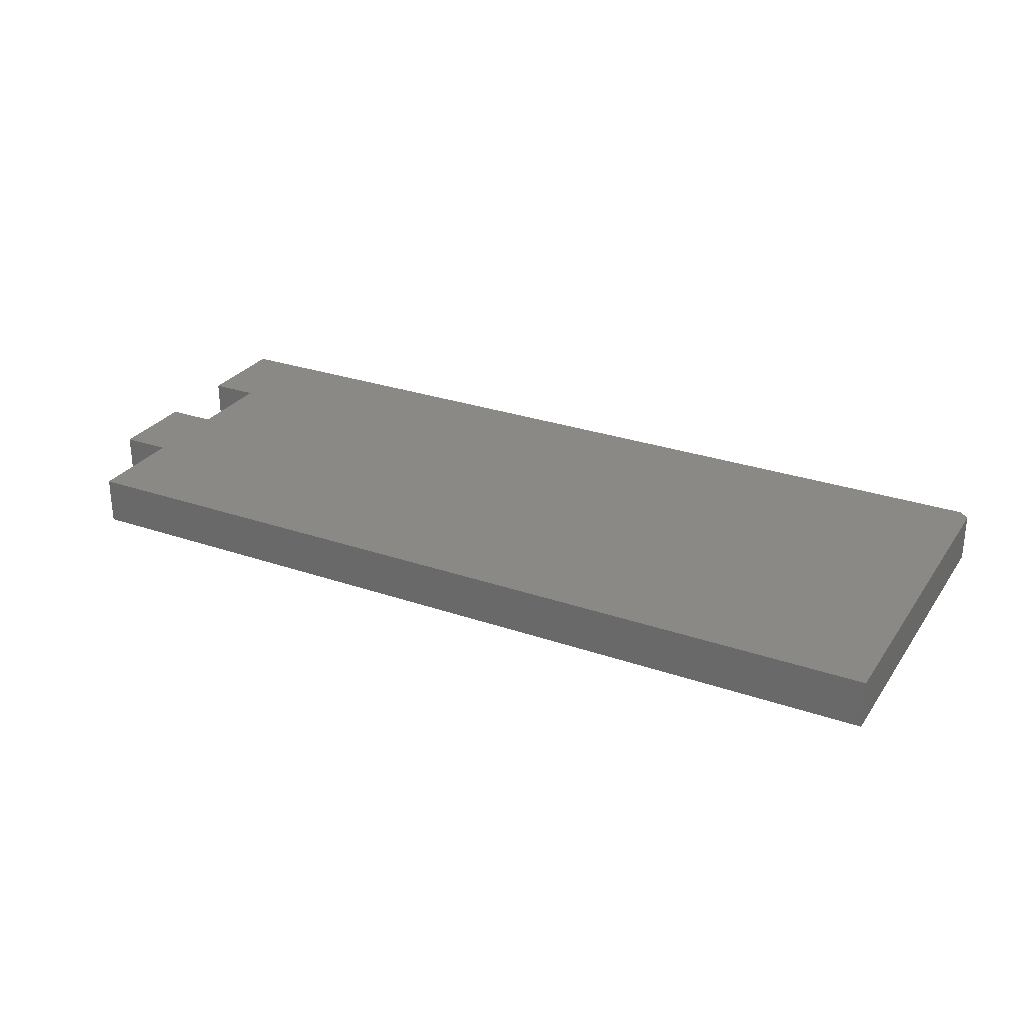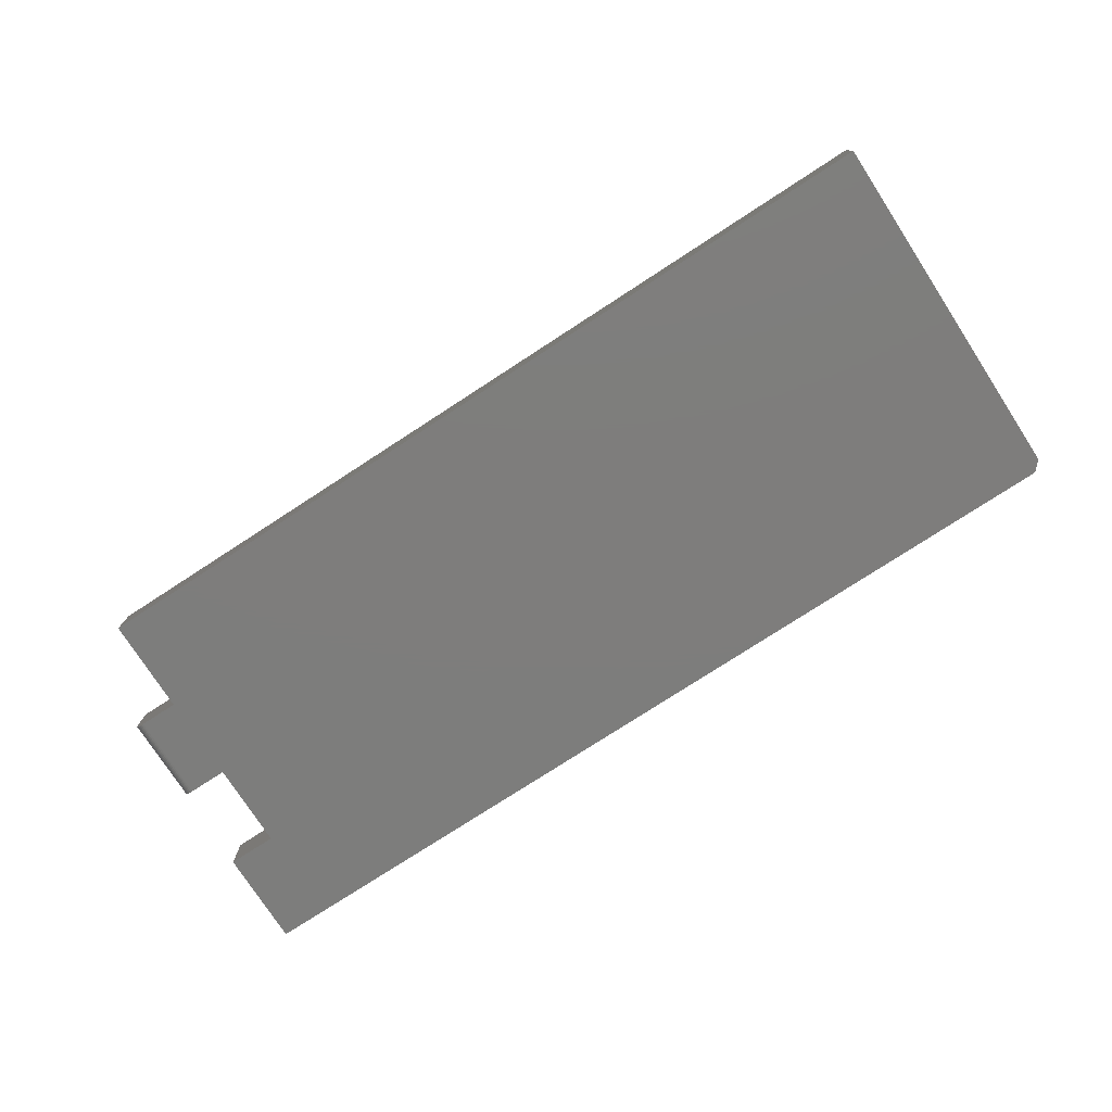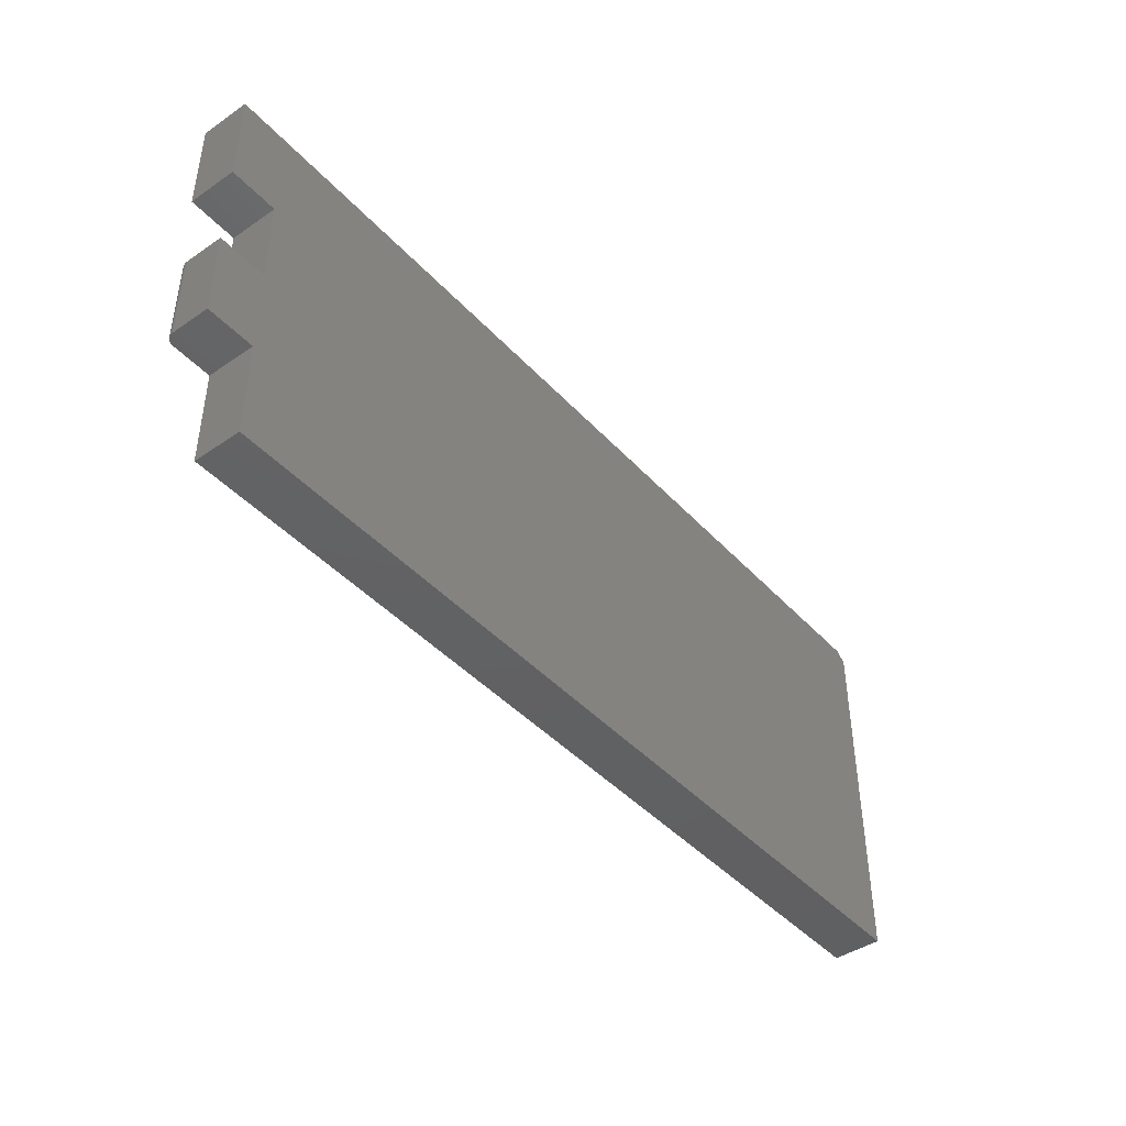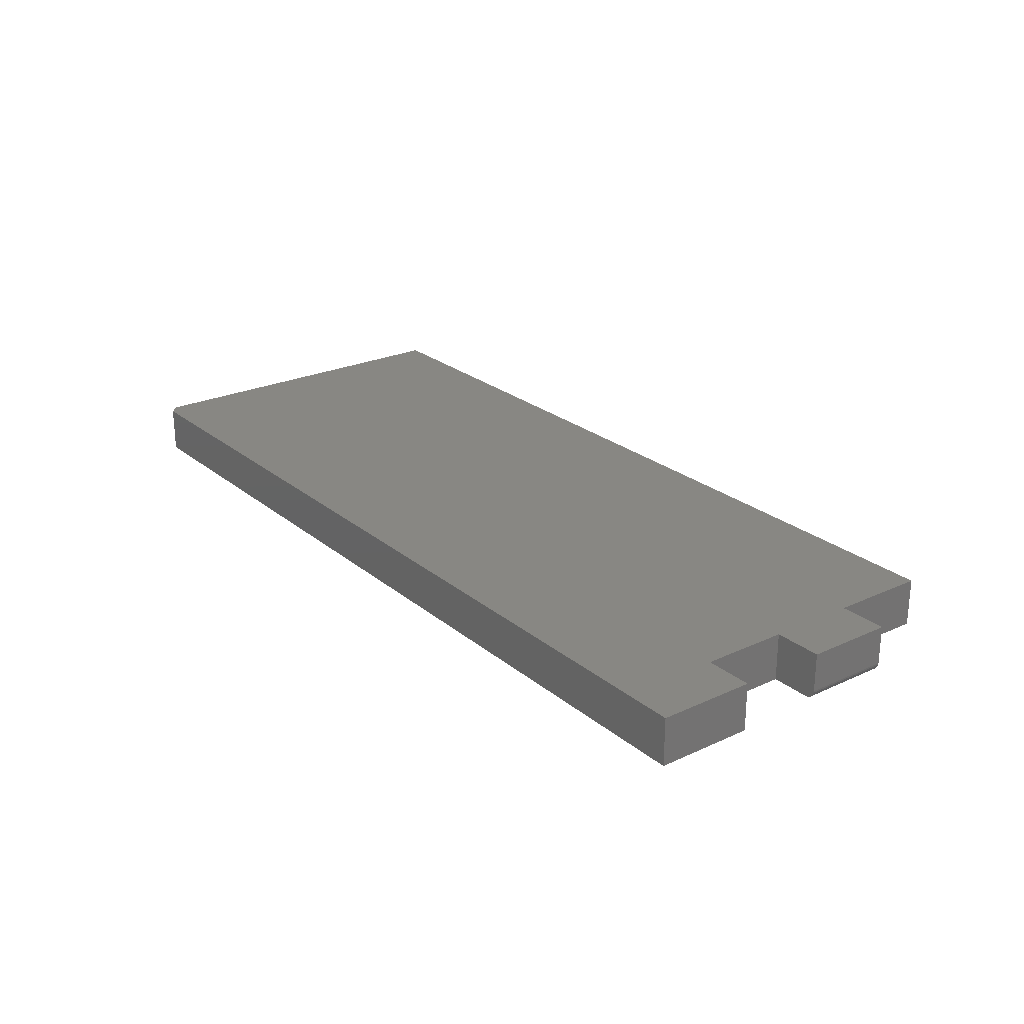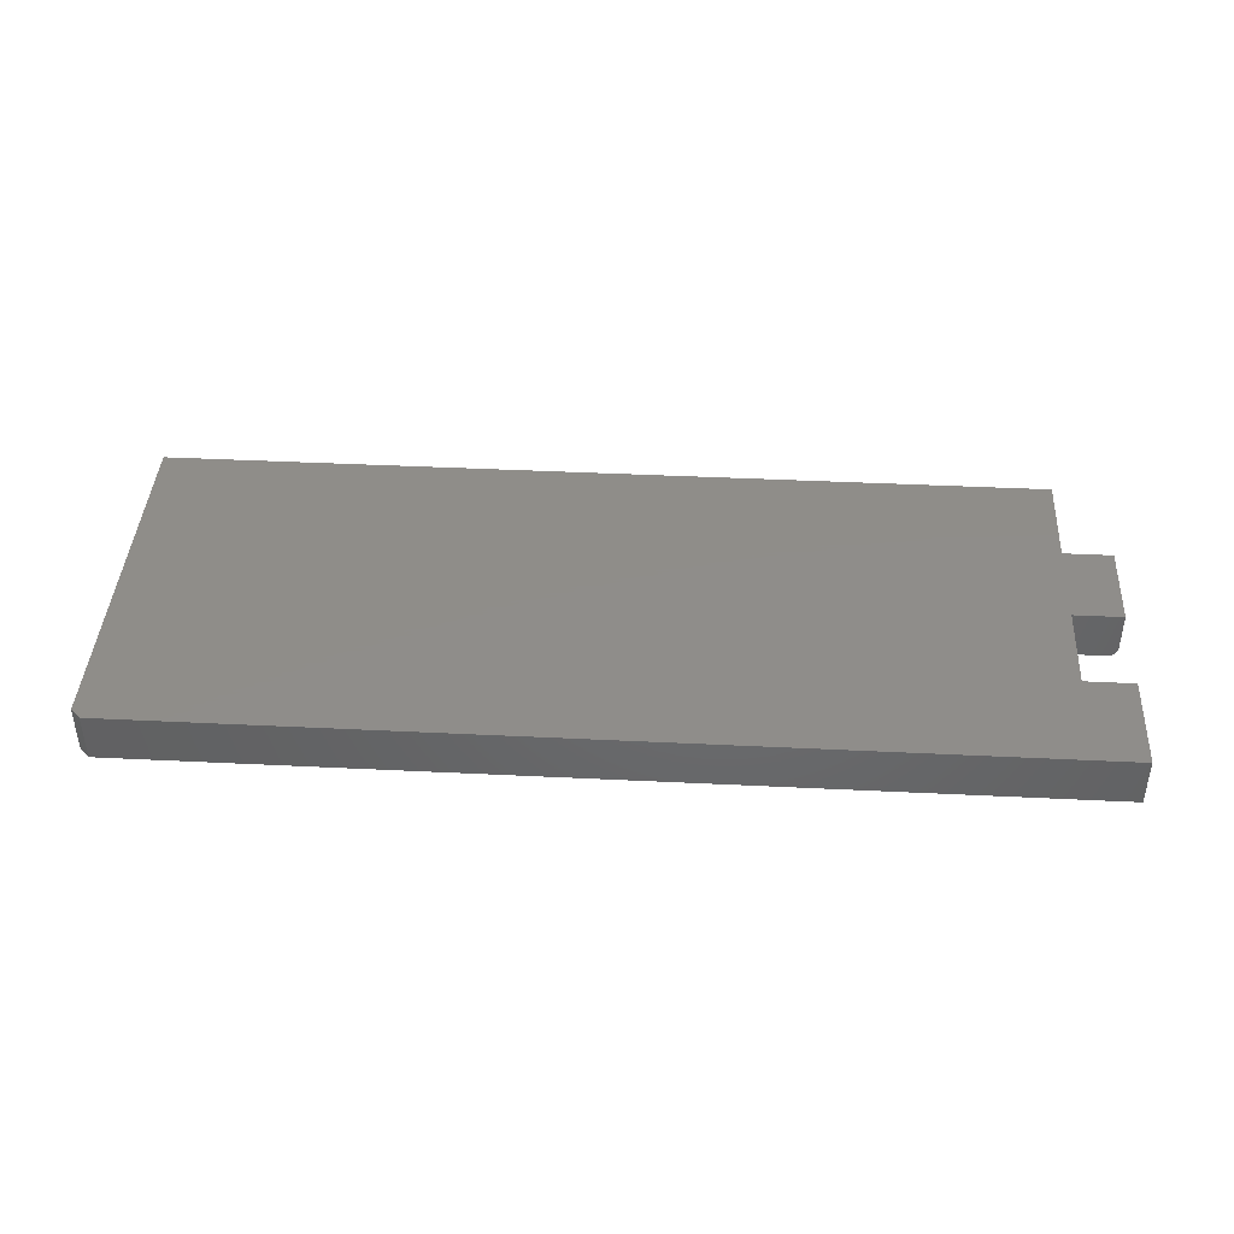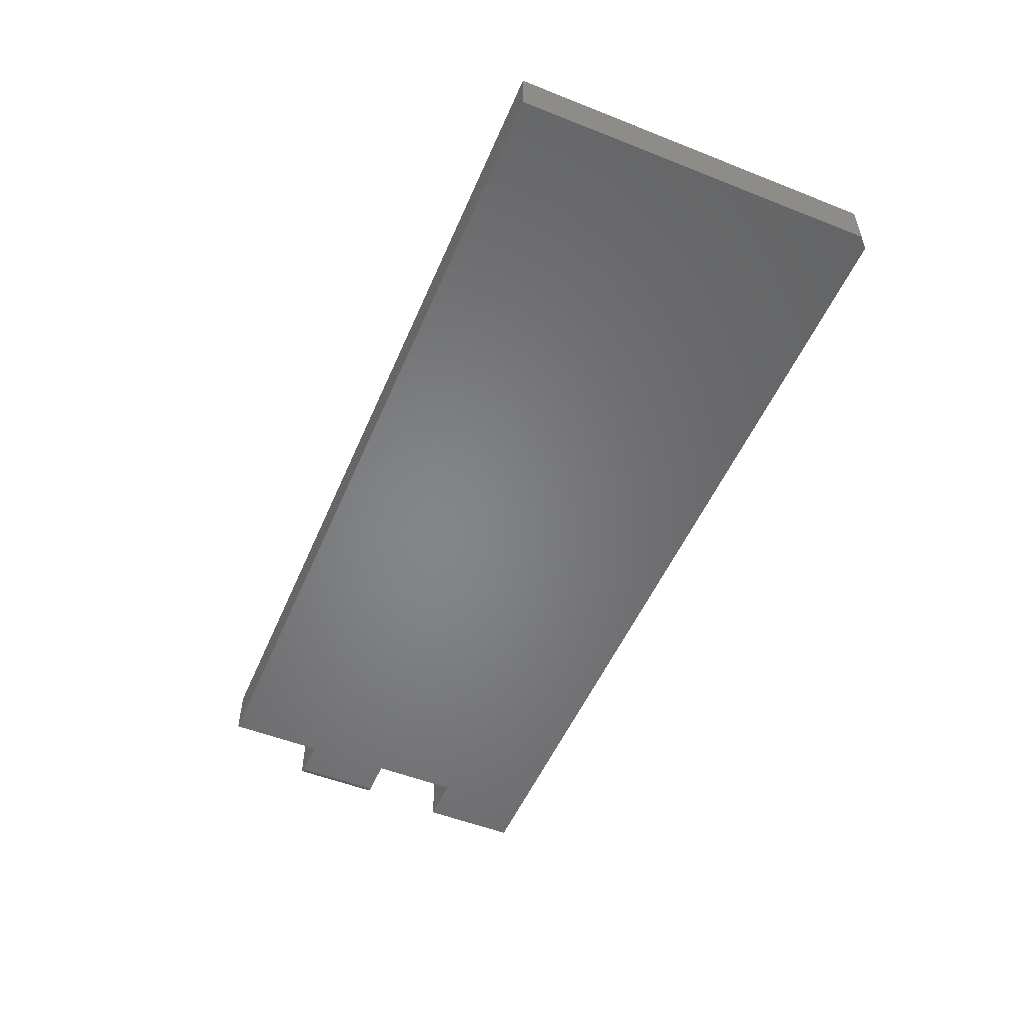
<metadata>
{"format":"stl","ext":"stl","renderer":"f3d","projection":"perspective","resolution":1024,"background":"white","views":[{"elev":28.1,"azim":-152.4,"up":"+Y"},{"elev":-77.0,"azim":-147.0,"up":"+Y"},{"elev":-43.5,"azim":128.9,"up":"+Z"},{"elev":24.4,"azim":52.9,"up":"+Y"},{"elev":41.6,"azim":3.4,"up":"+Y"},{"elev":-52.6,"azim":-113.0,"up":"+Y"}]}
</metadata>
<code>
# stl→obj: 38 verts, 72 faces
v 1.789e-17 -0.03906 0.2922
v 0 -0.03906 0
v 0.7105 -0.03906 -4.351e-17
v 0.7105 -0.03906 0.07895
v 0.7105 -0.03906 0.15
v 0.7105 -0.03906 0.2211
v 0.75 -0.03906 0.2211
v 0.75 -0.03906 0.3
v 0.007812 -0.03906 0.3
v 0.7422 -0.03906 0.07895
v 0.7422 -0.03906 0.15
v 1.789e-17 0 0.2922
v 0.007812 0 0.3
v 0.75 0 0.3
v 0.75 0 0.2211
v 0.7105 0 0.2211
v 0.7105 0 0.15
v 0.7105 0 0.07895
v 0.7105 0 -4.351e-17
v 0 0 0
v 0.75 0 0.07895
v 0.75 0 0.15
v 0.7487 -0.03559 0.15
v 0.7465 -0.03775 0.15
v 0.7477 -0.03677 0.15
v 0.75 -0.03125 0.15
v 0.7494 -0.03424 0.15
v 0.7498 -0.03277 0.15
v 0.7437 -0.03891 0.15
v 0.7452 -0.03847 0.15
v 0.75 -0.03125 0.07895
v 0.7498 -0.03277 0.07895
v 0.7494 -0.03424 0.07895
v 0.7487 -0.03559 0.07895
v 0.7477 -0.03677 0.07895
v 0.7465 -0.03775 0.07895
v 0.7452 -0.03847 0.07895
v 0.7437 -0.03891 0.07895
f 1 2 3
f 1 3 4
f 1 4 5
f 1 5 6
f 1 6 7
f 1 7 8
f 1 8 9
f 4 10 5
f 5 10 11
f 12 13 14
f 12 14 15
f 12 15 16
f 12 16 17
f 12 17 18
f 12 18 19
f 12 19 20
f 18 17 21
f 21 17 22
f 1 12 2
f 2 12 20
f 8 14 9
f 9 14 13
f 13 12 9
f 9 12 1
f 23 24 25
f 26 22 17
f 5 24 23
f 5 23 27
f 5 27 28
f 5 28 26
f 5 26 17
f 24 5 11
f 24 11 29
f 24 29 30
f 31 21 26
f 26 21 22
f 31 18 21
f 32 33 34
f 32 34 35
f 32 35 36
f 32 36 37
f 32 37 38
f 32 38 10
f 4 18 31
f 4 31 32
f 4 32 10
f 31 26 32
f 32 26 28
f 32 28 33
f 33 28 27
f 33 27 34
f 34 27 23
f 34 23 35
f 35 23 25
f 35 25 36
f 36 25 24
f 36 24 37
f 37 24 30
f 37 30 38
f 38 30 29
f 38 29 10
f 10 29 11
f 7 15 8
f 8 15 14
f 16 15 6
f 6 15 7
f 5 17 6
f 6 17 16
f 3 19 4
f 4 19 18
f 2 20 3
f 3 20 19

</code>
